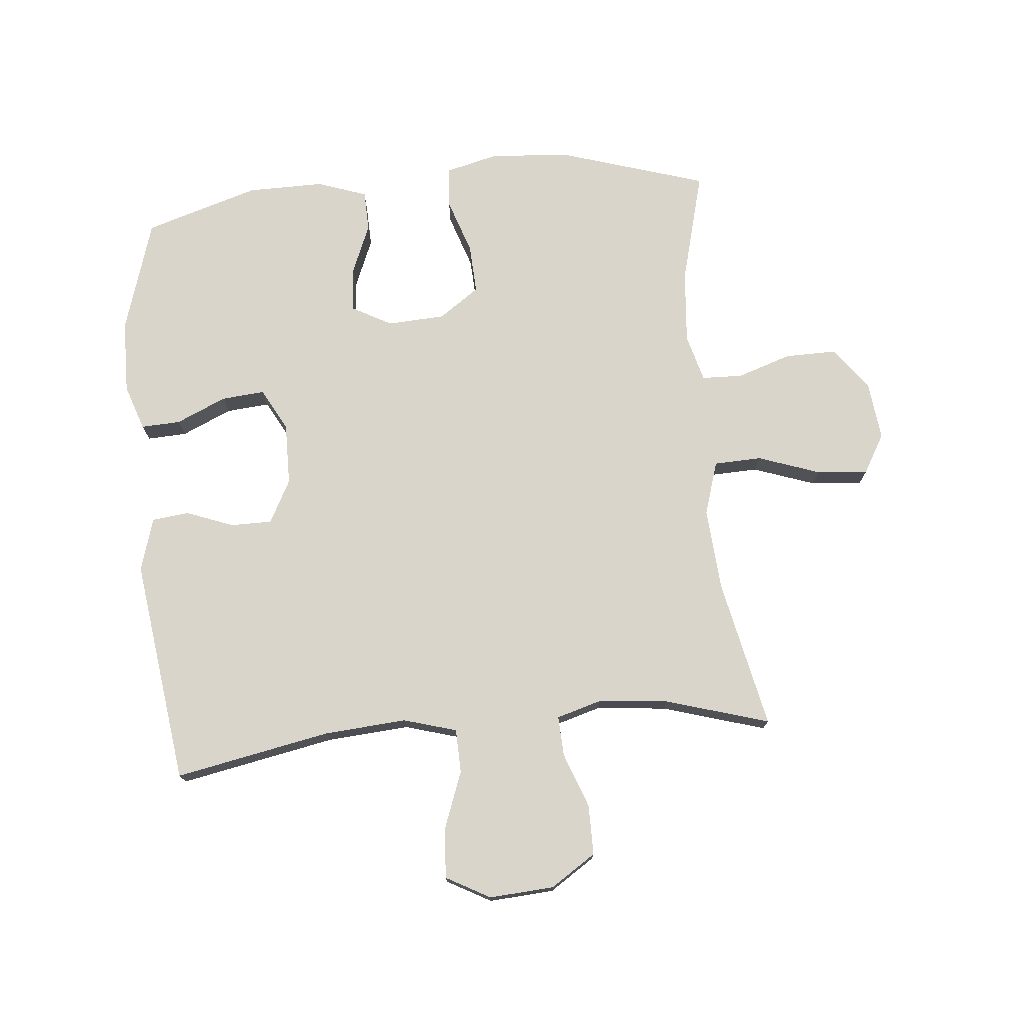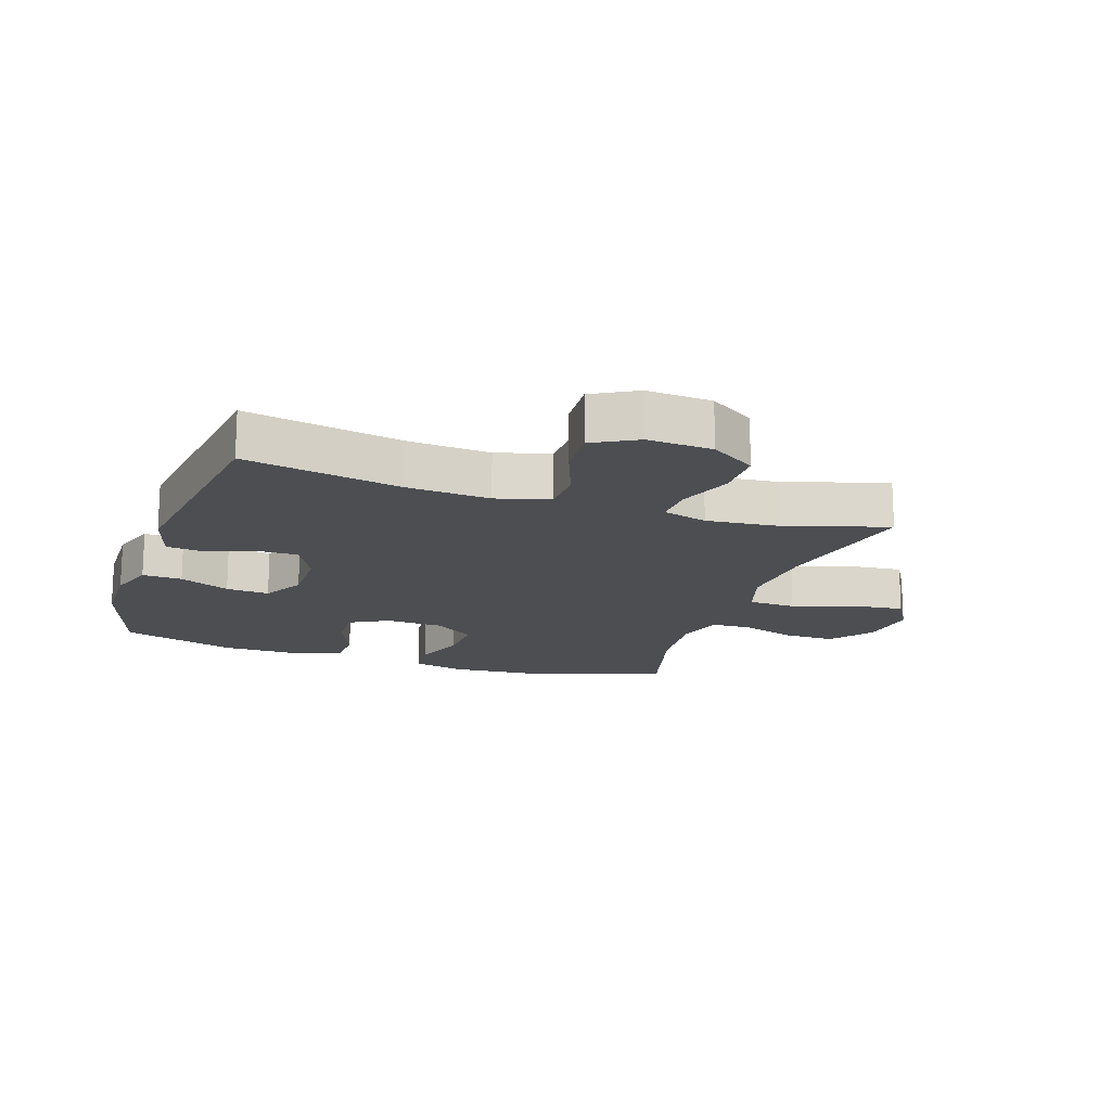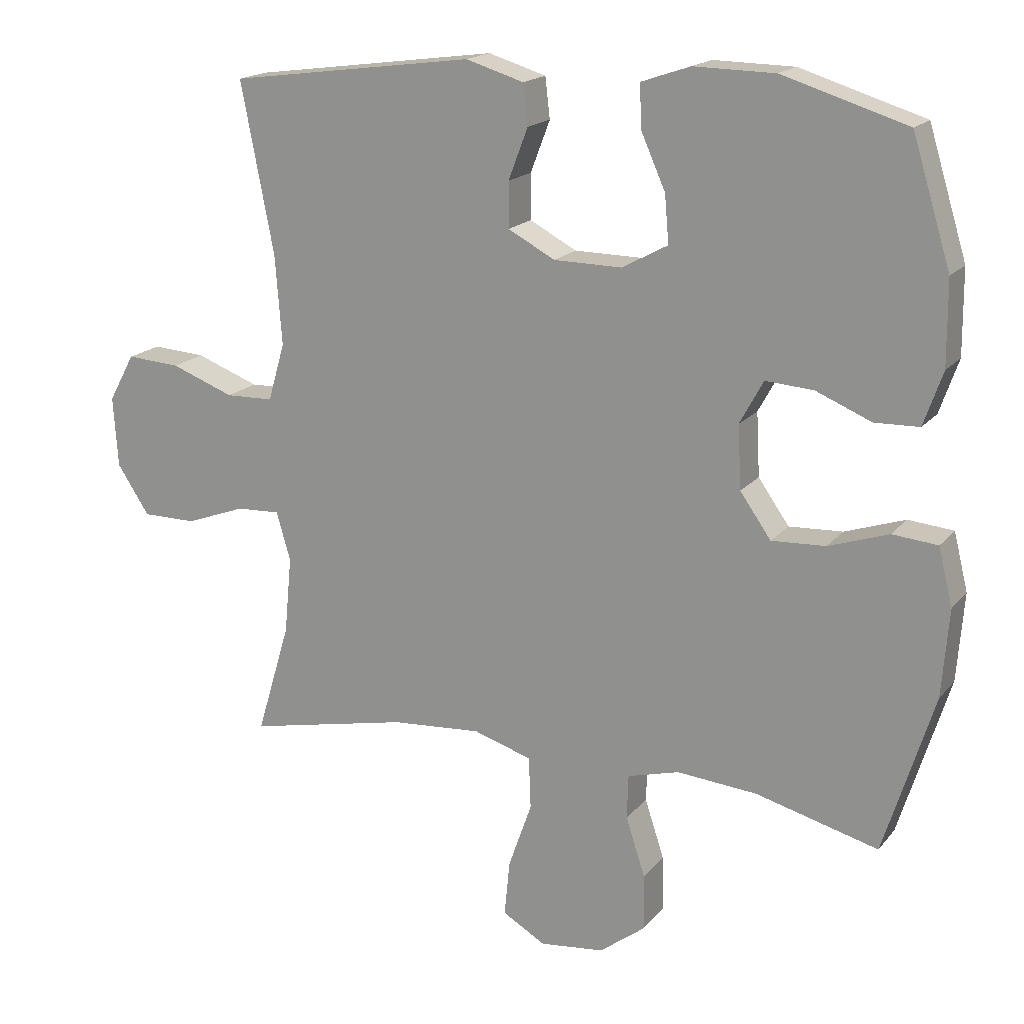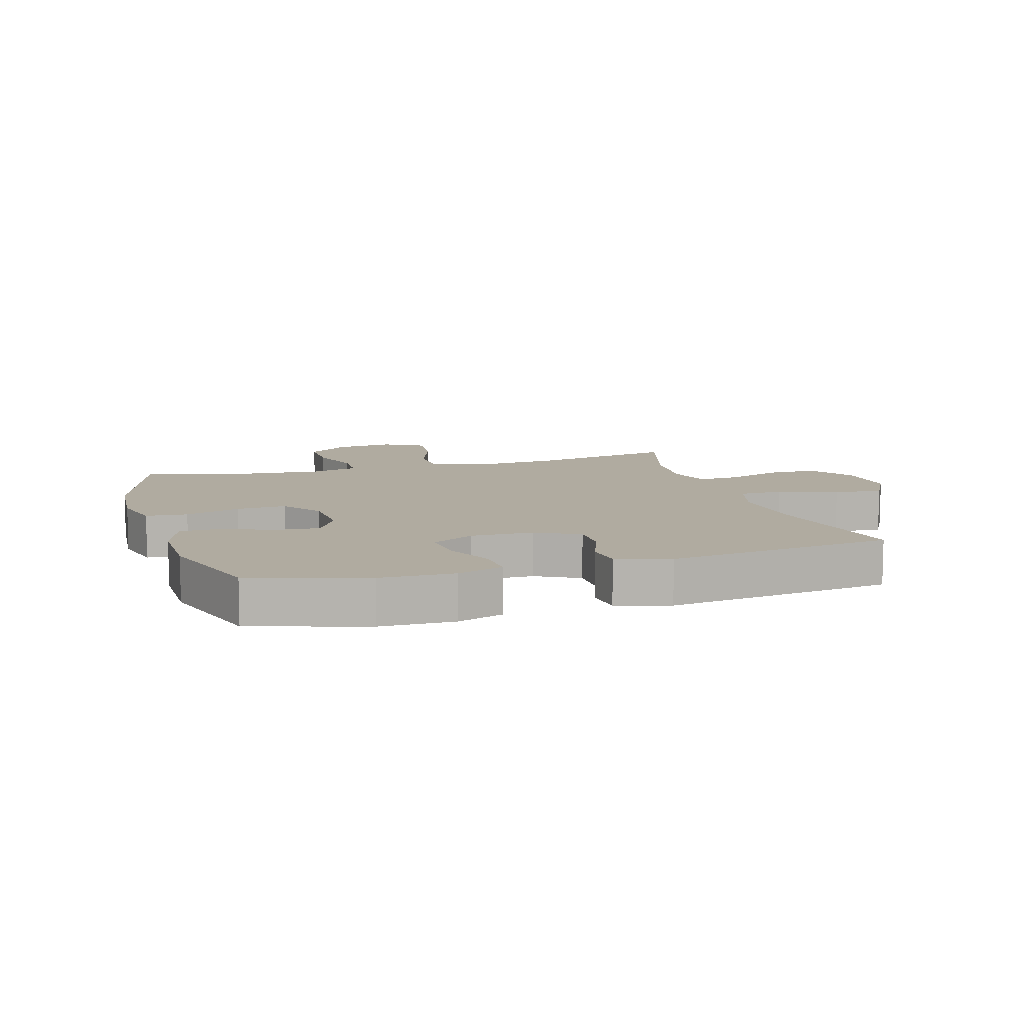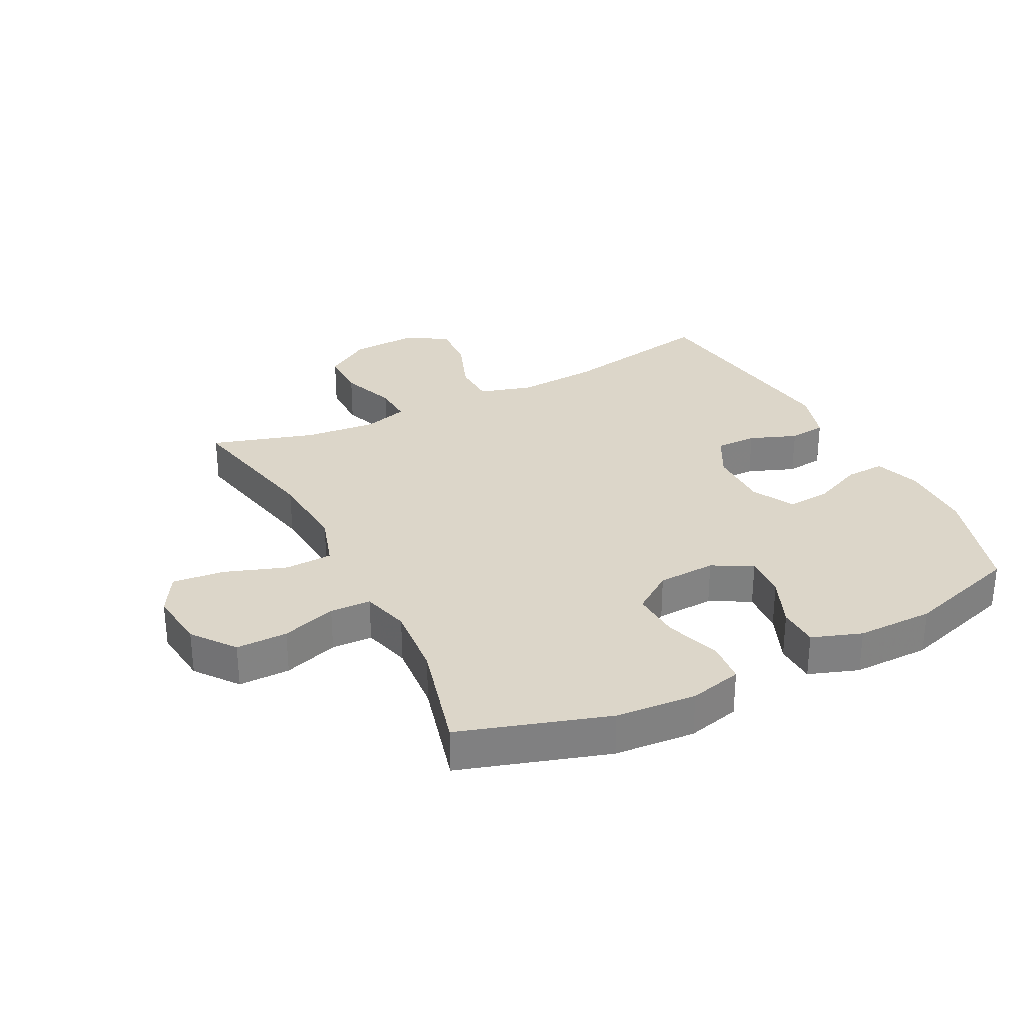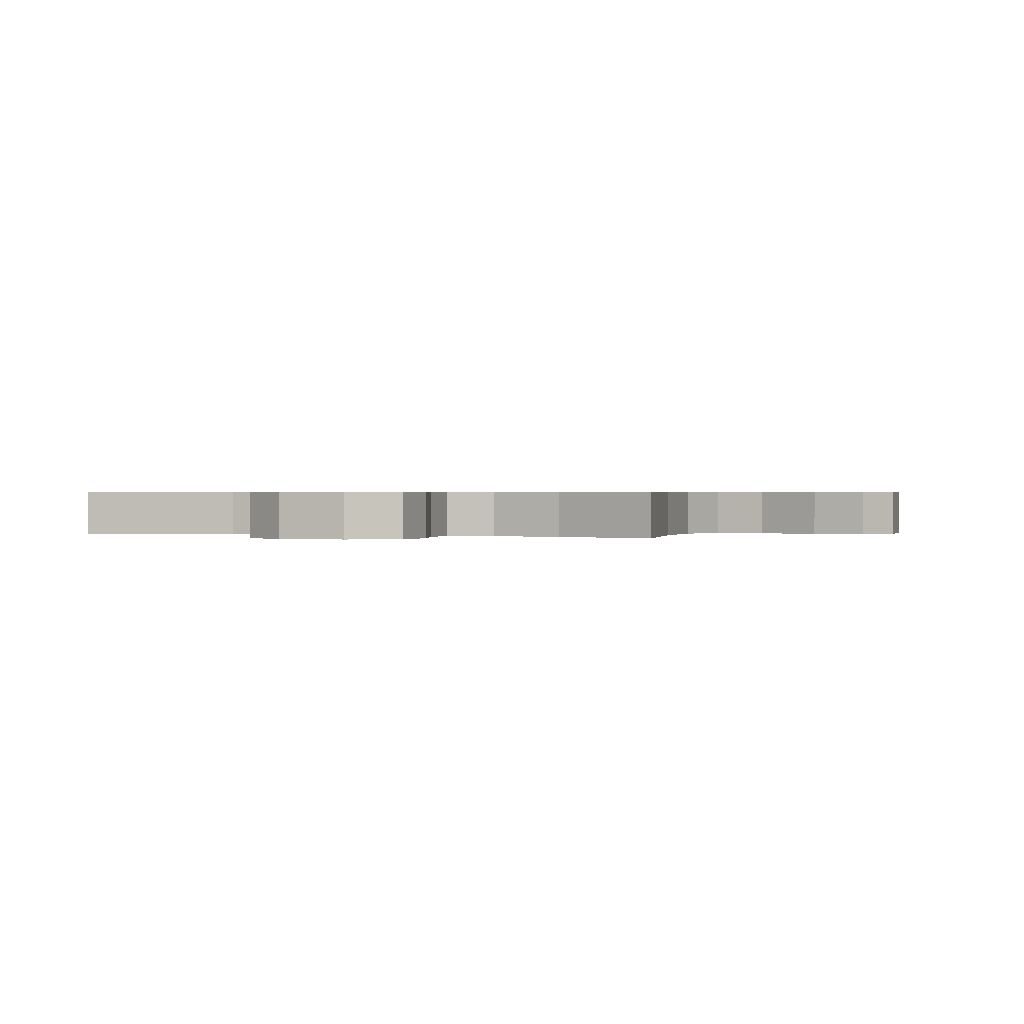
<metadata>
{"format":"obj","ext":"obj","renderer":"f3d","projection":"perspective","resolution":1024,"background":"white","views":[{"elev":74.7,"azim":84.7,"up":"+Y"},{"elev":-16.5,"azim":71.5,"up":"+Y"},{"elev":17.7,"azim":-153.7,"up":"+Z"},{"elev":9.8,"azim":-16.8,"up":"+Y"},{"elev":30.2,"azim":-116.9,"up":"+Y"},{"elev":0.5,"azim":112.5,"up":"+Y"}]}
</metadata>
<code>
v 0.5 0.07 0.5
v 0.451 0.07 0.248
v 0.441 0.07 0.115
v 0.466 0.07 0.029
v 0.537 0.07 0.027
v 0.631 0.07 0.062
v 0.711 0.07 0.067
v 0.75 0.07 -0.004
v 0.743 0.07 -0.109
v 0.695 0.07 -0.182
v 0.614 0.07 -0.182
v 0.525 0.07 -0.149
v 0.46 0.07 -0.146
v 0.439 0.07 -0.218
v 0.45 0.07 -0.333
v 0.5 0.07 -0.5
v 0.259 0.07 -0.449
v 0.125 0.07 -0.439
v 0.038 0.07 -0.466
v 0.035 0.07 -0.543
v 0.07 0.07 -0.643
v 0.078 0.07 -0.726
v 0.014 0.07 -0.763
v -0.082 0.07 -0.752
v -0.15 0.07 -0.7
v -0.149 0.07 -0.617
v -0.12 0.07 -0.529
v -0.122 0.07 -0.463
v -0.199 0.07 -0.442
v -0.318 0.07 -0.452
v -0.5 0.07 -0.5
v -0.574 0.07 -0.262
v -0.584 0.07 -0.132
v -0.563 0.07 -0.047
v -0.496 0.07 -0.041
v -0.407 0.07 -0.071
v -0.327 0.07 -0.075
v -0.281 0.07 -0.01
v -0.276 0.07 0.084
v -0.311 0.07 0.148
v -0.382 0.07 0.143
v -0.464 0.07 0.109
v -0.53 0.07 0.111
v -0.558 0.07 0.191
v -0.557 0.07 0.315
v -0.5 0.07 0.5
v -0.316 0.07 0.557
v -0.197 0.07 0.559
v -0.123 0.07 0.534
v -0.126 0.07 0.47
v -0.162 0.07 0.389
v -0.168 0.07 0.319
v -0.1 0.07 0.282
v 0.001 0.07 0.283
v 0.071 0.07 0.32
v 0.071 0.07 0.387
v 0.042 0.07 0.463
v 0.049 0.07 0.523
v 0.135 0.07 0.549
v 0.5 0 0.5
v 0.451 0 0.248
v 0.441 0 0.115
v 0.466 0 0.029
v 0.537 0 0.027
v 0.631 0 0.062
v 0.711 0 0.067
v 0.75 0 -0.004
v 0.743 0 -0.109
v 0.695 0 -0.182
v 0.614 0 -0.182
v 0.525 0 -0.149
v 0.46 0 -0.146
v 0.439 0 -0.218
v 0.45 0 -0.333
v 0.5 0 -0.5
v 0.259 0 -0.449
v 0.125 0 -0.439
v 0.038 0 -0.466
v 0.035 0 -0.543
v 0.07 0 -0.643
v 0.078 0 -0.726
v 0.014 0 -0.763
v -0.082 0 -0.752
v -0.15 0 -0.7
v -0.149 0 -0.617
v -0.12 0 -0.529
v -0.122 0 -0.463
v -0.199 0 -0.442
v -0.318 0 -0.452
v -0.5 0 -0.5
v -0.574 0 -0.262
v -0.584 0 -0.132
v -0.563 0 -0.047
v -0.496 0 -0.041
v -0.407 0 -0.071
v -0.327 0 -0.075
v -0.281 0 -0.01
v -0.276 0 0.084
v -0.311 0 0.148
v -0.382 0 0.143
v -0.464 0 0.109
v -0.53 0 0.111
v -0.558 0 0.191
v -0.557 0 0.315
v -0.5 0 0.5
v -0.316 0 0.557
v -0.197 0 0.559
v -0.123 0 0.534
v -0.126 0 0.47
v -0.162 0 0.389
v -0.168 0 0.319
v -0.1 0 0.282
v 0.001 0 0.283
v 0.071 0 0.32
v 0.071 0 0.387
v 0.042 0 0.463
v 0.049 0 0.523
v 0.135 0 0.549
f 59 1 2
f 58 59 2
f 57 58 2
f 56 57 2
f 55 56 2 3
f 54 55 3 4
f 53 54 4
f 49 50 51
f 48 49 51
f 47 48 51
f 46 47 51
f 45 46 51
f 44 45 51
f 43 44 51
f 42 43 51
f 41 42 51
f 40 41 51 52
f 39 40 52 53
f 34 35 36
f 33 34 36
f 32 33 36
f 31 32 36
f 30 31 36
f 29 30 36 37
f 28 29 37 38
f 25 26 27
f 24 25 27
f 23 24 27
f 22 23 27
f 21 22 27
f 20 21 27
f 19 20 27 28
f 39 53 4
f 38 39 4
f 28 38 4
f 19 28 4
f 18 19 4
f 10 11 12
f 9 10 12
f 8 9 12
f 7 8 12
f 6 7 12
f 5 6 12
f 5 12 13
f 4 5 13
f 18 4 13
f 17 18 13
f 15 16 17
f 14 15 17
f 13 14 17
f 61 60 118
f 61 118 117
f 61 117 116
f 61 116 115
f 62 61 115 114
f 63 62 114 113
f 63 113 112
f 110 109 108
f 110 108 107
f 110 107 106
f 110 106 105
f 110 105 104
f 110 104 103
f 110 103 102
f 110 102 101
f 110 101 100
f 111 110 100 99
f 112 111 99 98
f 95 94 93
f 95 93 92
f 95 92 91
f 95 91 90
f 95 90 89
f 96 95 89 88
f 97 96 88 87
f 86 85 84
f 86 84 83
f 86 83 82
f 86 82 81
f 86 81 80
f 86 80 79
f 87 86 79 78
f 63 112 98
f 63 98 97
f 63 97 87
f 63 87 78
f 63 78 77
f 71 70 69
f 71 69 68
f 71 68 67
f 71 67 66
f 71 66 65
f 71 65 64
f 72 71 64
f 72 64 63
f 72 63 77
f 72 77 76
f 76 75 74
f 76 74 73
f 76 73 72
f 1 60 61 2
f 2 61 62 3
f 3 62 63 4
f 4 63 64 5
f 5 64 65 6
f 6 65 66 7
f 7 66 67 8
f 8 67 68 9
f 9 68 69 10
f 10 69 70 11
f 11 70 71 12
f 12 71 72 13
f 13 72 73 14
f 14 73 74 15
f 15 74 75 16
f 16 75 76 17
f 17 76 77 18
f 18 77 78 19
f 19 78 79 20
f 20 79 80 21
f 21 80 81 22
f 22 81 82 23
f 23 82 83 24
f 24 83 84 25
f 25 84 85 26
f 26 85 86 27
f 27 86 87 28
f 28 87 88 29
f 29 88 89 30
f 30 89 90 31
f 31 90 91 32
f 32 91 92 33
f 33 92 93 34
f 34 93 94 35
f 35 94 95 36
f 36 95 96 37
f 37 96 97 38
f 38 97 98 39
f 39 98 99 40
f 40 99 100 41
f 41 100 101 42
f 42 101 102 43
f 43 102 103 44
f 44 103 104 45
f 45 104 105 46
f 46 105 106 47
f 47 106 107 48
f 48 107 108 49
f 49 108 109 50
f 50 109 110 51
f 51 110 111 52
f 52 111 112 53
f 53 112 113 54
f 54 113 114 55
f 55 114 115 56
f 56 115 116 57
f 57 116 117 58
f 58 117 118 59
f 59 118 60 1

</code>
